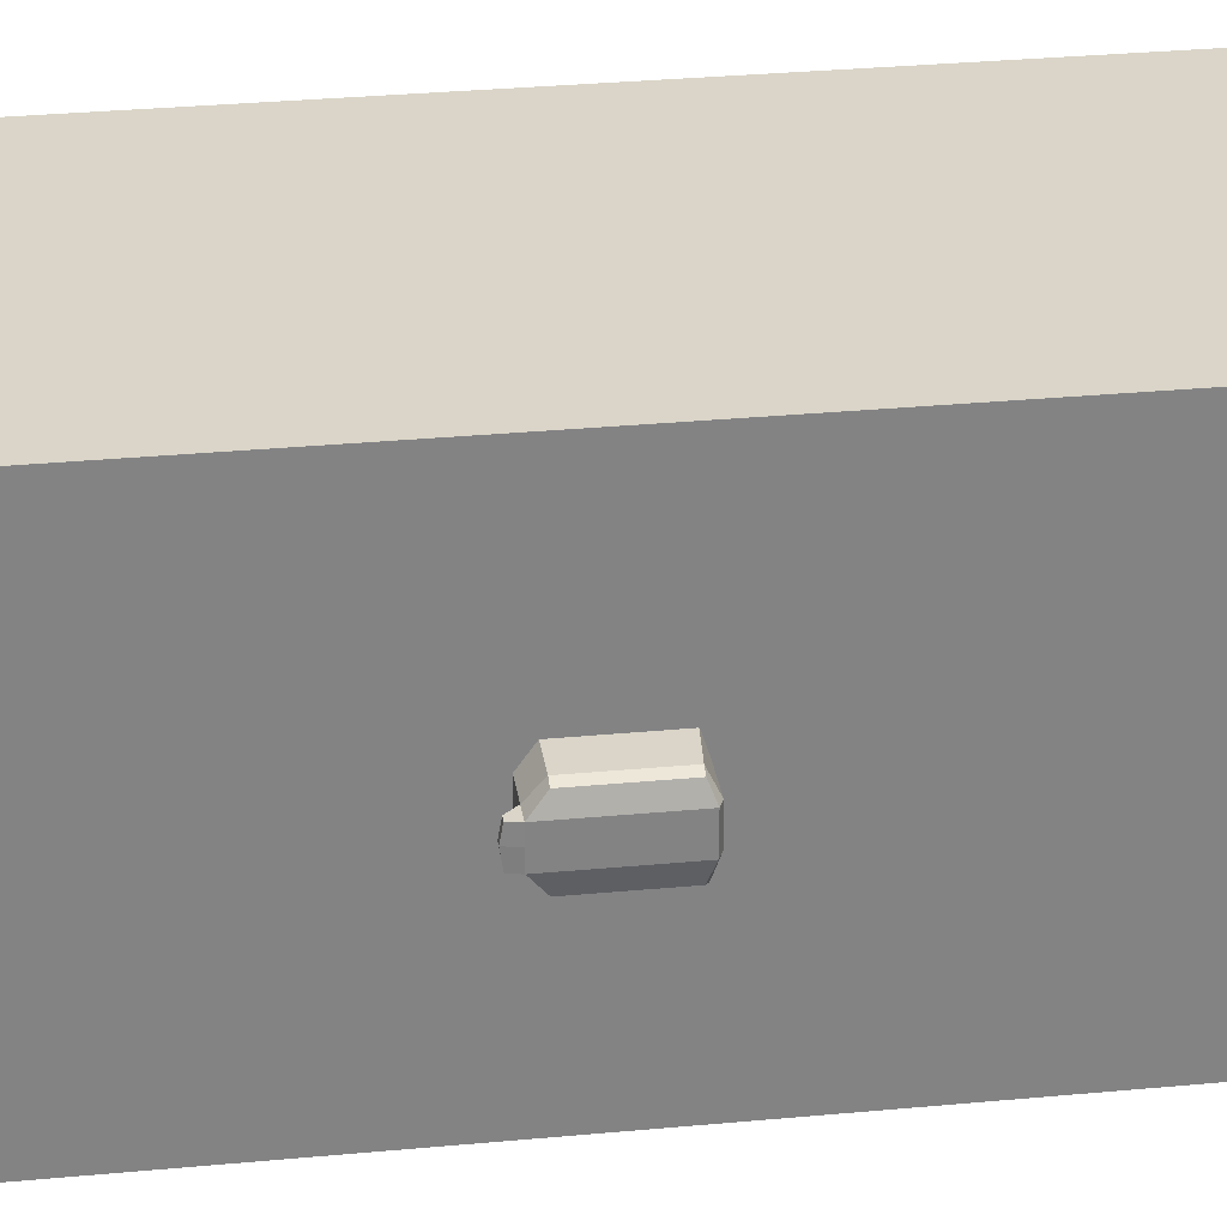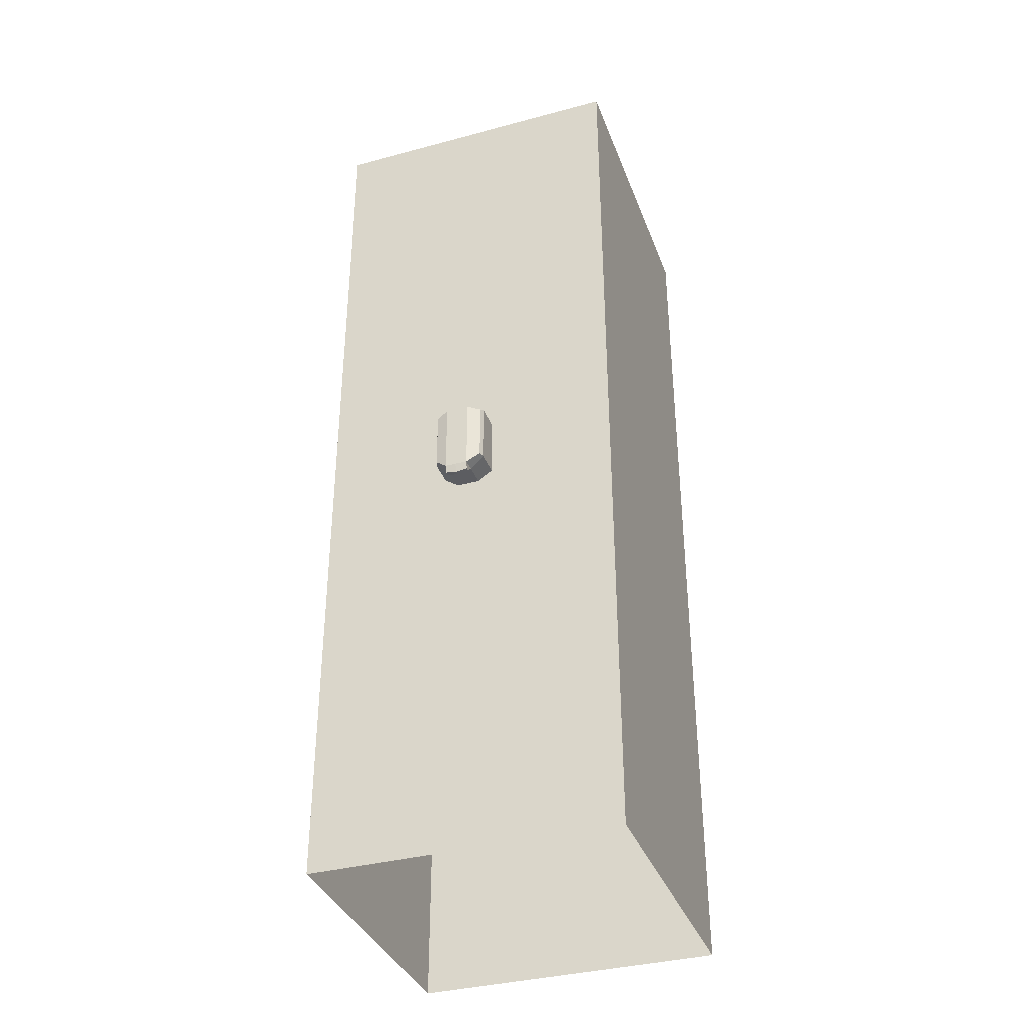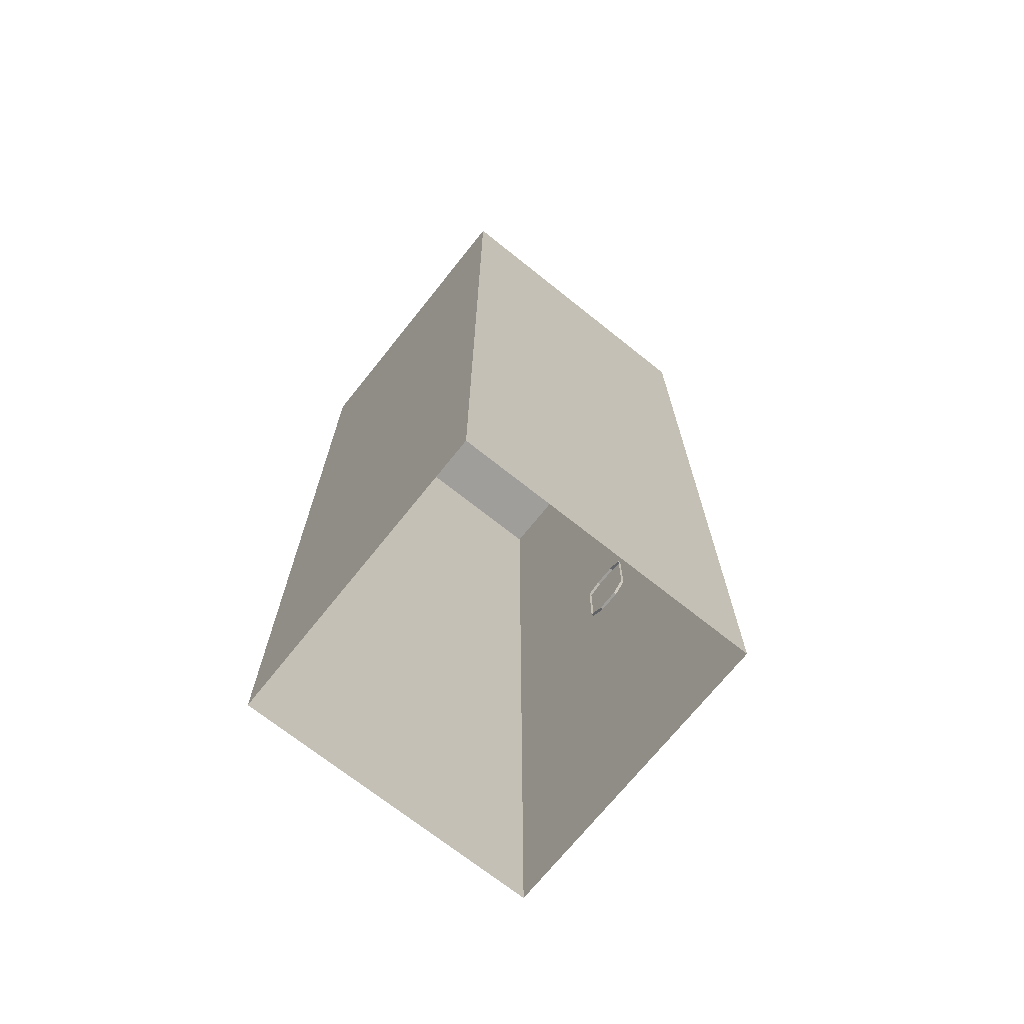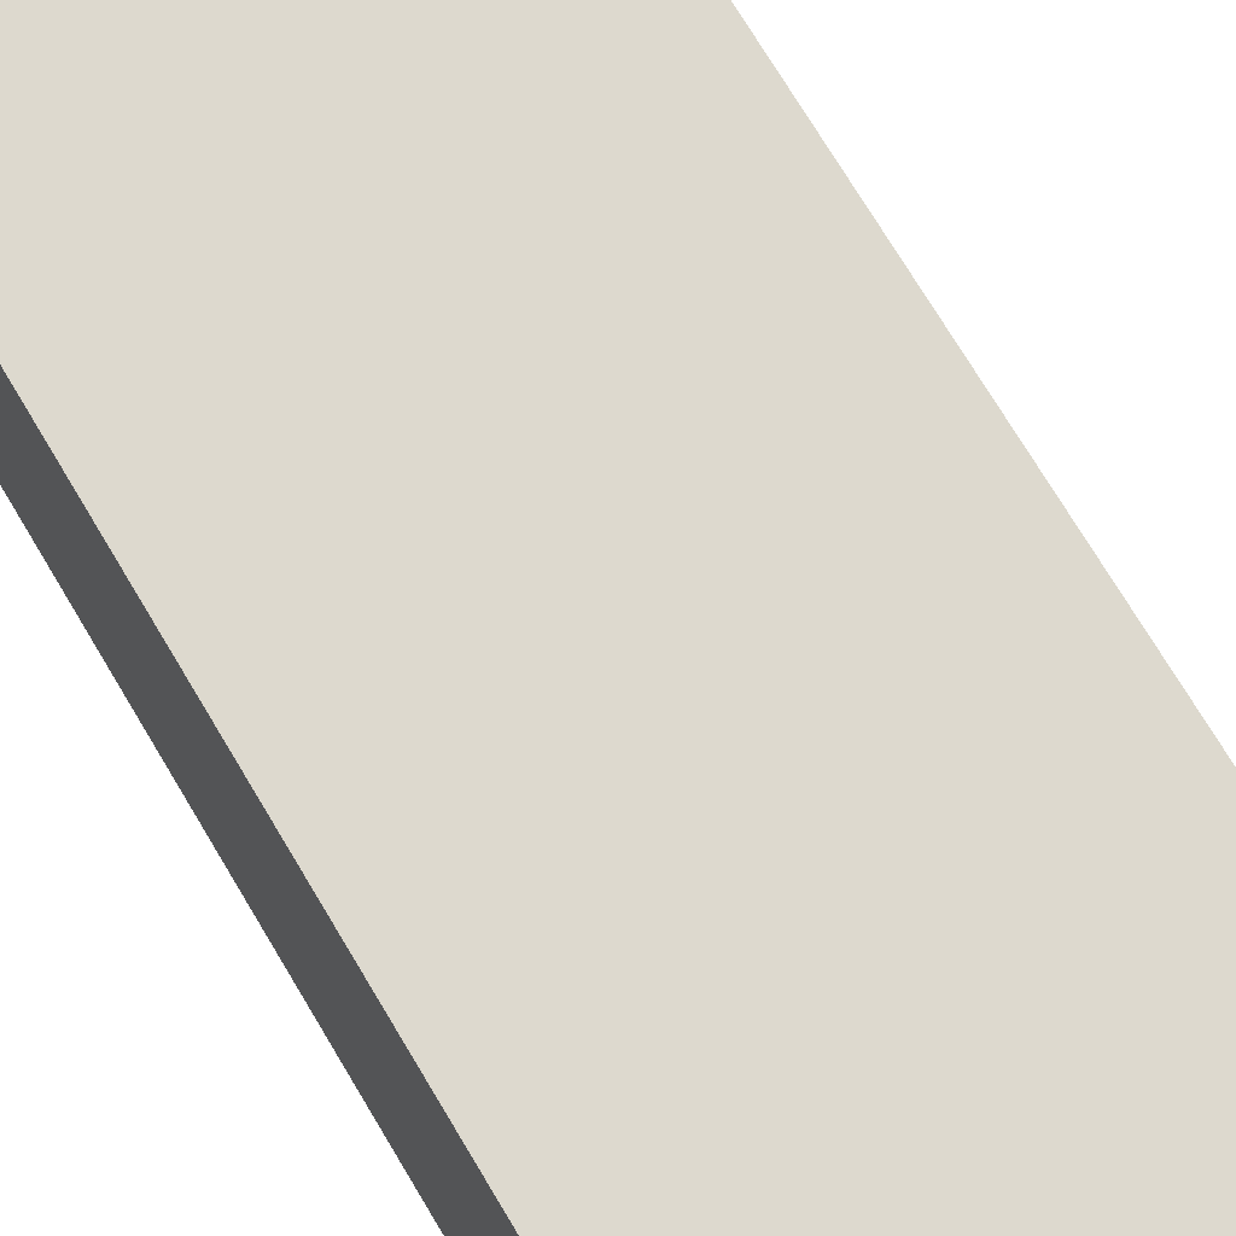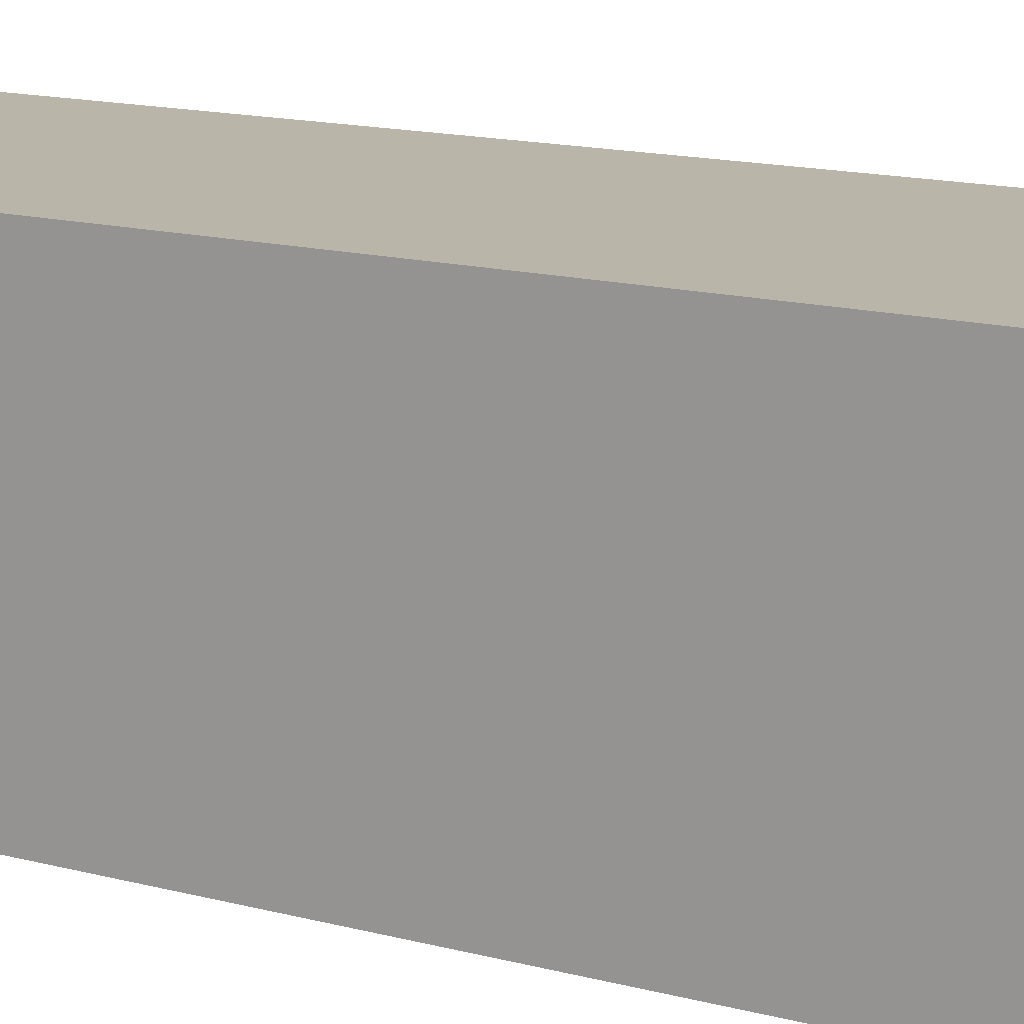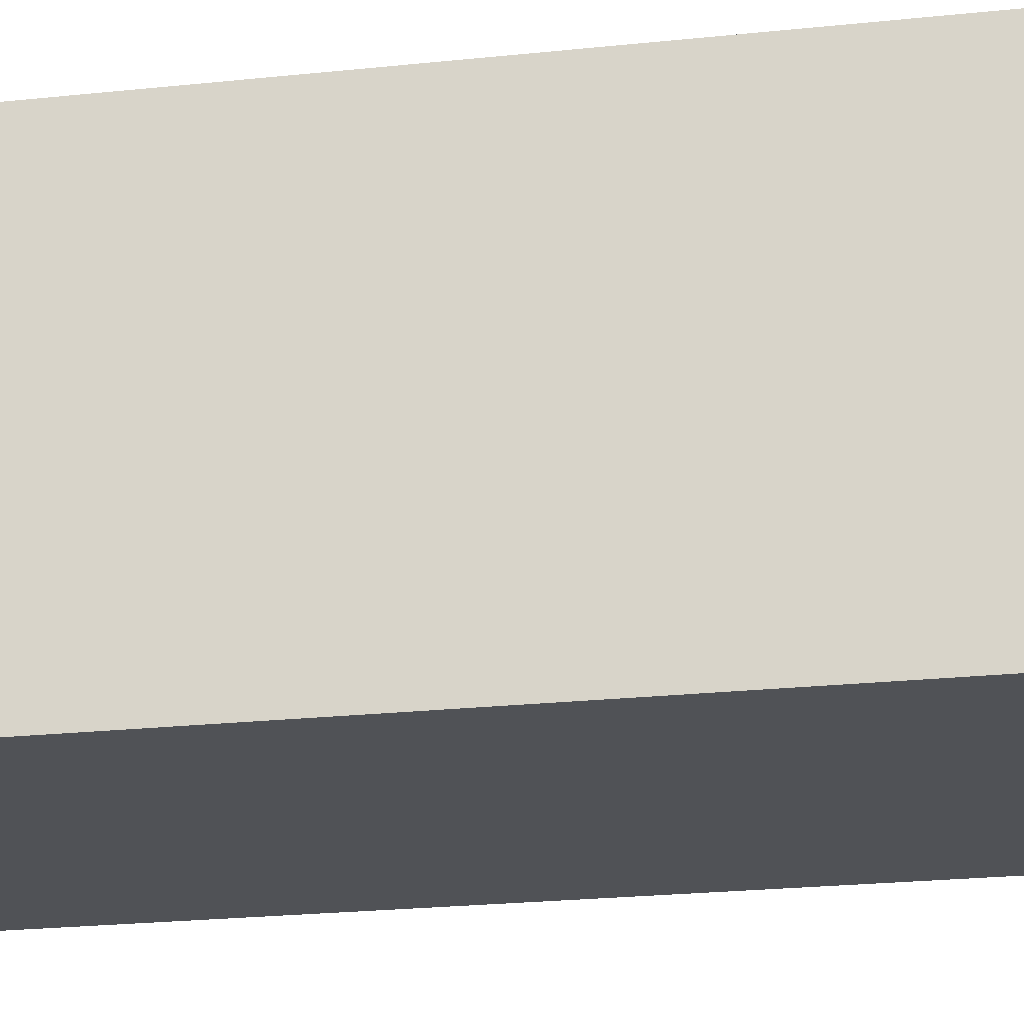
<metadata>
{"format":"obj","ext":"obj","renderer":"f3d","projection":"perspective","resolution":1024,"background":"white","views":[{"elev":29.2,"azim":81.9,"up":"+Z"},{"elev":-36.3,"azim":109.3,"up":"+Y"},{"elev":-70.8,"azim":-38.6,"up":"+Y"},{"elev":71.8,"azim":-30.7,"up":"+Z"},{"elev":13.7,"azim":-58.3,"up":"+Z"},{"elev":-20.7,"azim":-78.6,"up":"+Z"}]}
</metadata>
<code>
o Cube.033_Cube.006
v 2 12.3 -2
v -2 12.3 -2
v -2 12.3 2
v 2 12.3 2
v -2 0.01057 2
v 2 0.01057 2
v 2 0.01057 -2
v -2 0.01057 -2
f 1 2 3 4
f 4 3 5 6
f 1 7 8 2
f 6 7 1 4
f 8 5 3 2
o Cube_Cube.001
v 2.412 5.542 -0.3042
v 2.412 5.542 0.3042
v 1.962 5.542 0.3341
v 1.962 5.542 -0.3341
v 2.412 6.294 -0.3042
v 2.412 6.294 0.3042
v 1.962 6.327 0.3341
v 1.962 6.327 -0.3341
v 2.458 5.413 0.1549
v 1.962 5.413 0.1549
v 2.458 6.352 0.1549
v 1.962 6.384 0.1549
v 1.962 5.413 -0.1364
v 1.962 6.384 -0.1364
v 2.458 5.413 -0.1364
v 2.458 6.352 -0.1364
v 2.341 5.542 -0.3341
v 2.341 5.542 0.3341
v 2.341 6.327 -0.3341
v 2.341 6.294 0.3341
v 2.382 6.384 0.1549
v 2.291 5.413 0.1549
v 2.291 5.413 -0.1364
v 2.382 6.384 -0.1364
v 2.435 5.315 -0.1364
v 2.435 5.315 0.1549
v 2.382 5.315 0.1549
v 2.382 5.315 -0.1364
v 2.458 5.413 0.01725
v 2.458 6.352 0.01725
v 1.962 5.413 0.01725
v 1.962 6.384 0.01725
v 2.291 5.413 0.01725
v 2.382 6.384 0.01725
v 2.435 5.291 0.01725
v 2.382 5.291 0.01725
f 30 26 11 18
f 29 20 15 28
f 17 19 14 10
f 26 28 15 11
f 27 25 12 16
f 37 38 19 17
f 42 40 20 29
f 41 30 18 39
f 25 31 21 12
f 27 16 22 32
f 9 13 24 23
f 13 27 32 24
f 9 23 31 25
f 17 30 35 34
f 38 42 29 19
f 13 9 25 27
f 10 14 28 26
f 19 29 28 14
f 17 10 26 30
f 43 34 35 44
f 41 31 36 44
f 37 17 34 43
f 31 23 33 36
f 23 37 43 33
f 30 41 44 35
f 33 43 44 36
f 24 32 42 38
f 31 41 39 21
f 32 22 40 42
f 23 24 38 37

</code>
